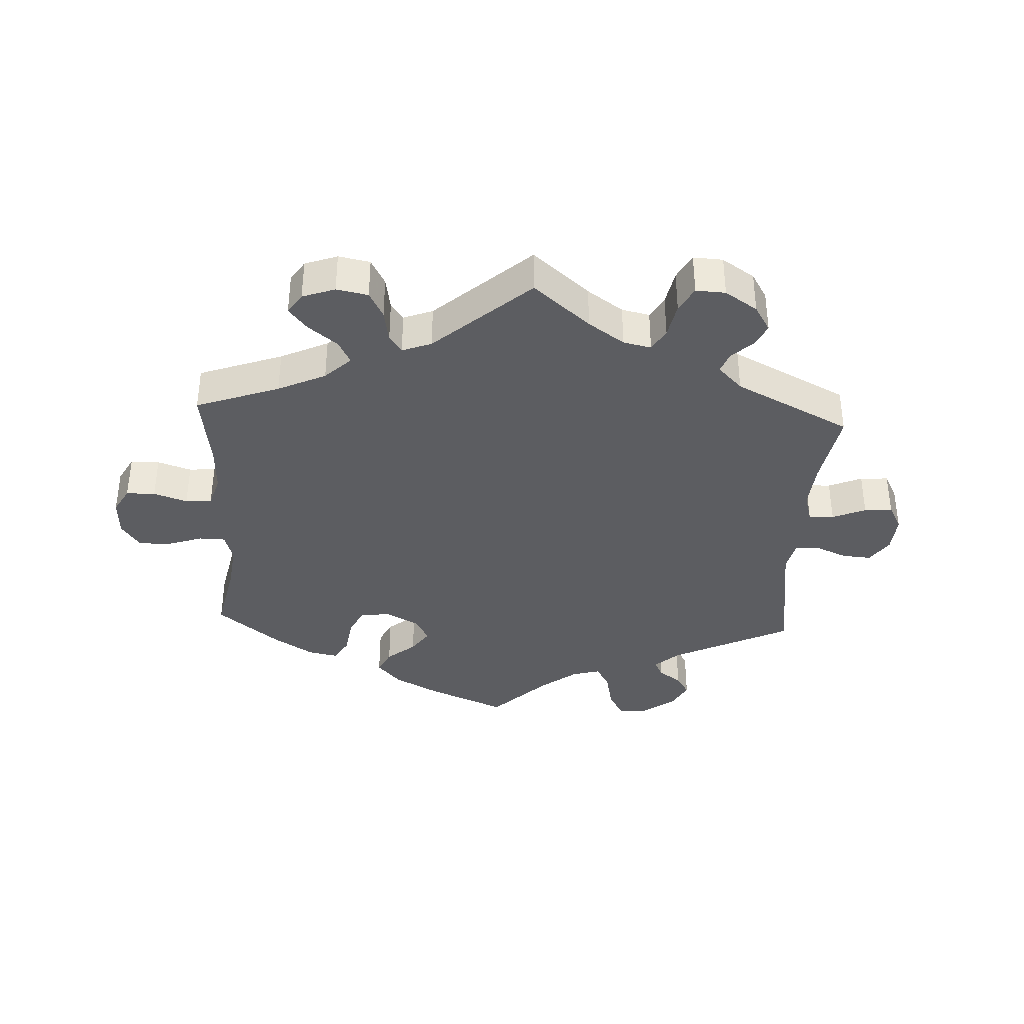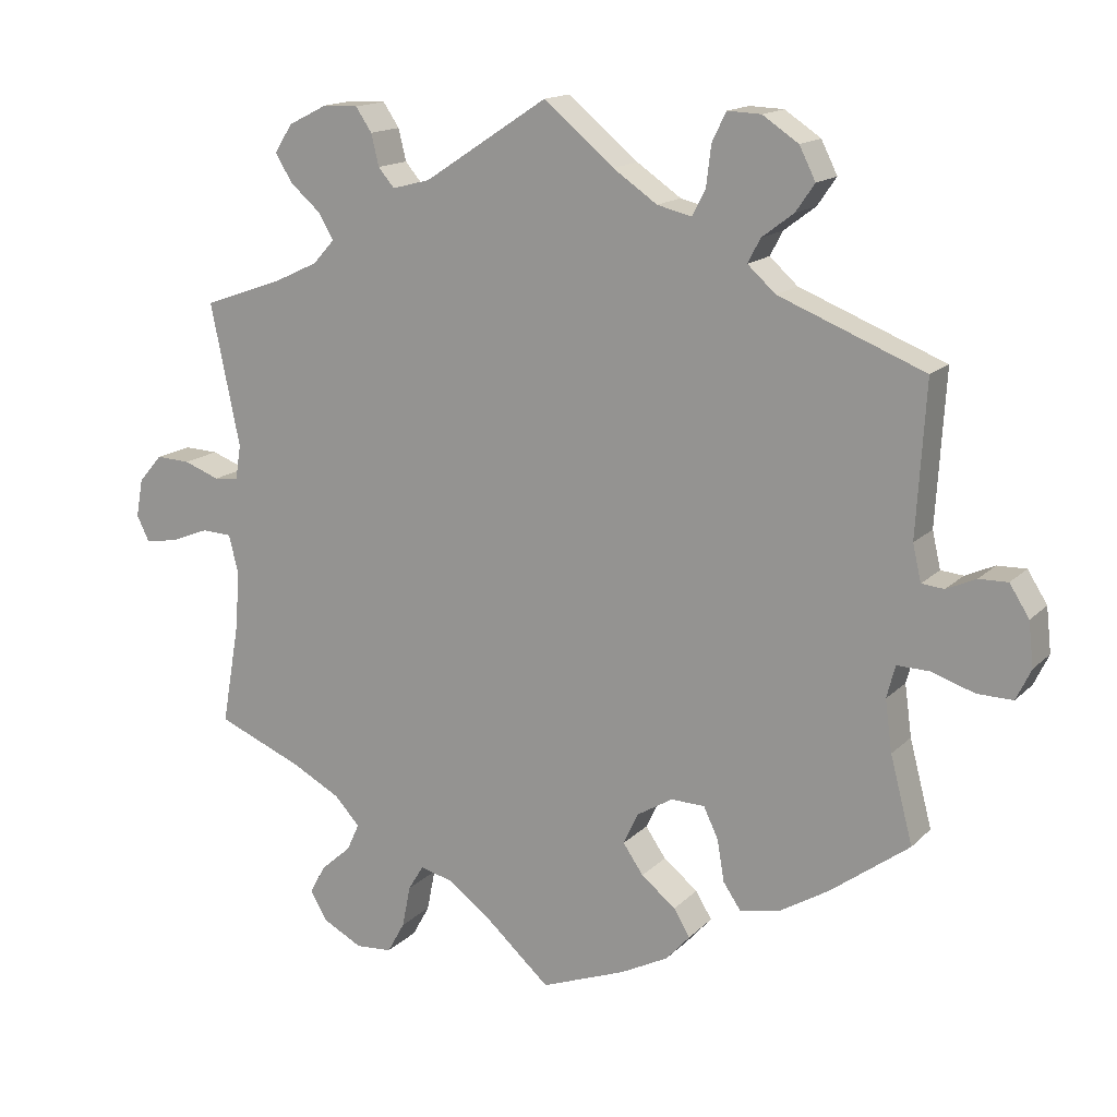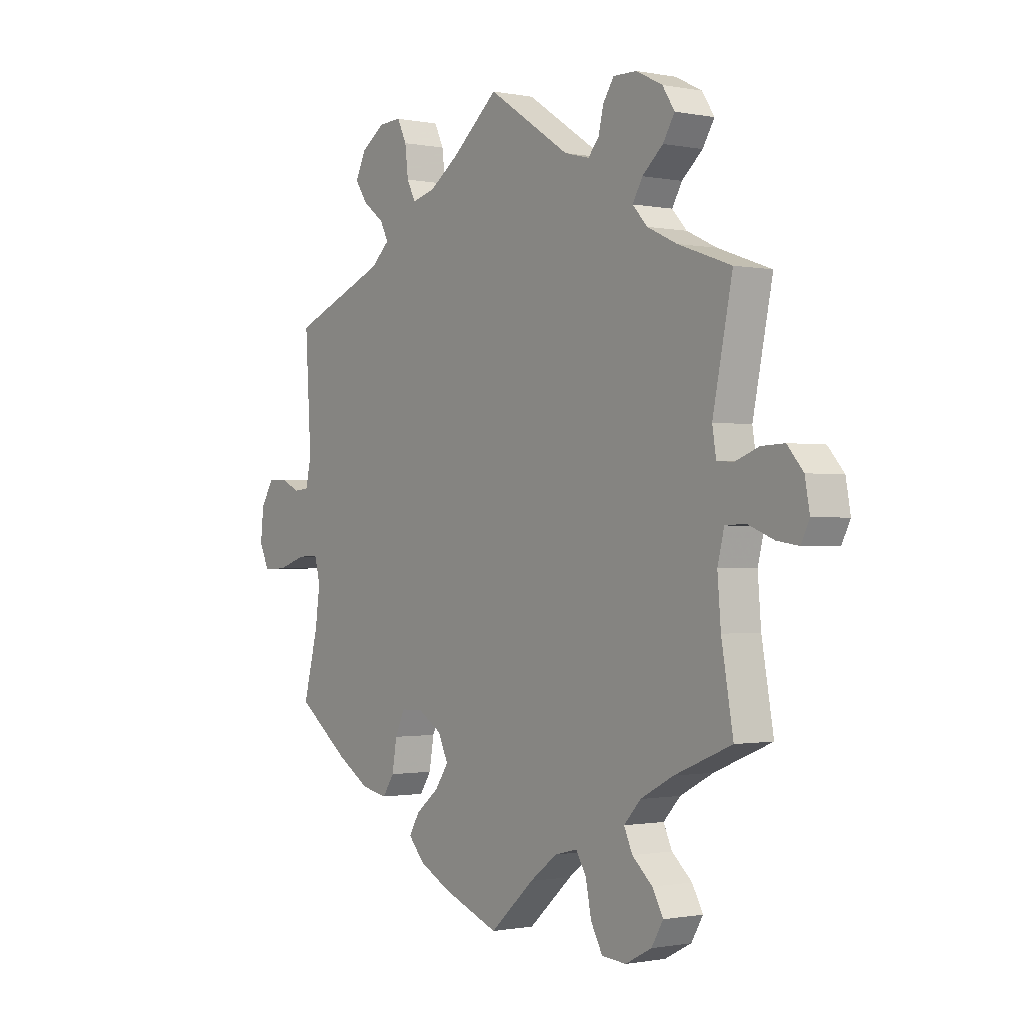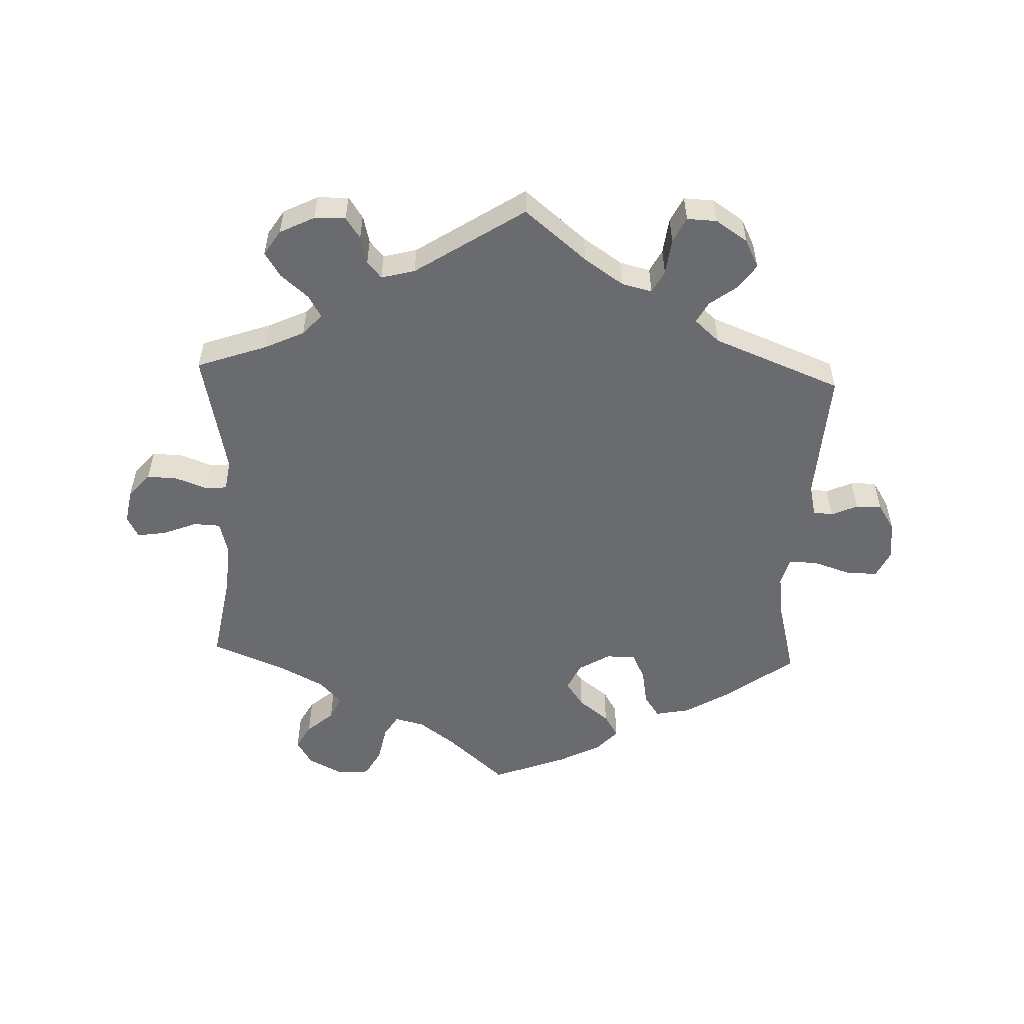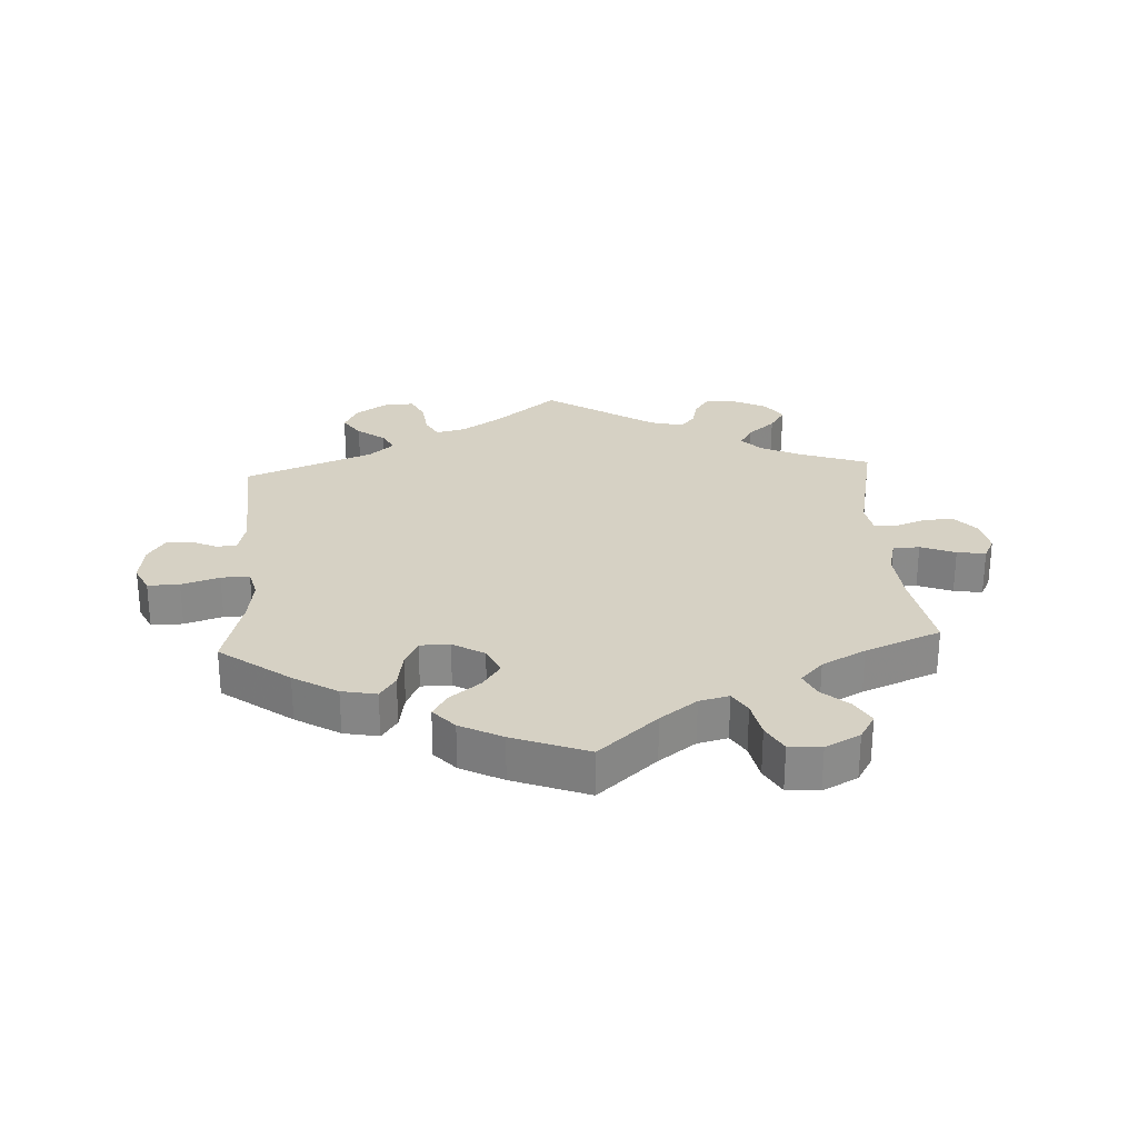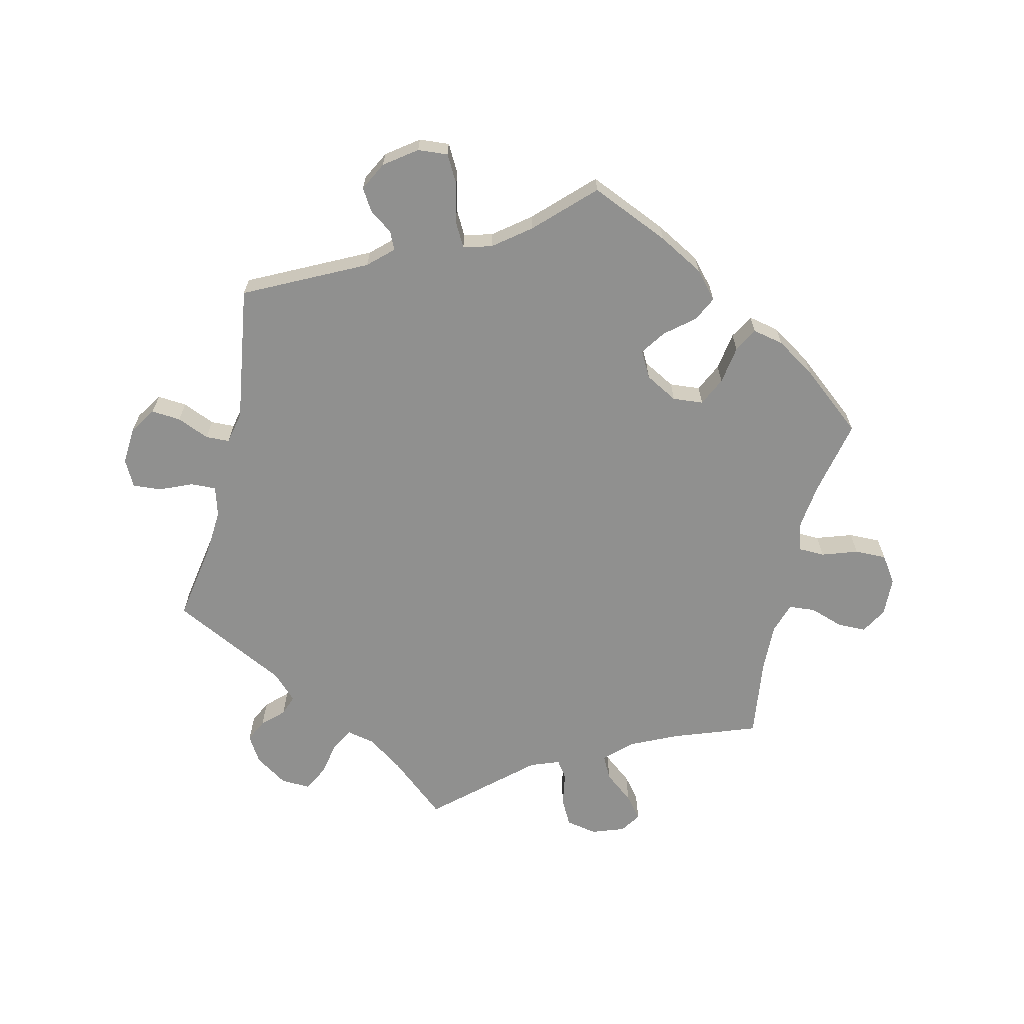
<metadata>
{"format":"obj","ext":"obj","renderer":"f3d","projection":"perspective","resolution":1024,"background":"white","views":[{"elev":-36.7,"azim":-63.0,"up":"+Y"},{"elev":15.4,"azim":28.2,"up":"+Z"},{"elev":-0.9,"azim":-125.8,"up":"+Z"},{"elev":-53.4,"azim":-2.2,"up":"+Y"},{"elev":27.0,"azim":176.8,"up":"+Y"},{"elev":-65.5,"azim":106.7,"up":"+Y"}]}
</metadata>
<code>
v 0.263 0.07 -0.351
v -0.345 0.07 -0.397
v -0.672 0.07 0.037
v 0.353 0.07 0.496
v 0.505 0.07 -0.188
v -0.309 0.07 -0.436
v -0.562 0.07 -0.025
v -0.419 0.07 0.528
v -0.287 0.07 0.597
v -0.223 0.07 -0.516
v 0.537 0.07 -0.31
v 0.306 0.07 0.615
v 0.194 0.07 -0.306
v 0.507 0.07 -0.069
v 0.212 0.07 0.482
v 0.553 0.07 -0.07
v 0.665 0.07 -0.091
v 0.238 0.07 0.576
v 0.537 0.07 0.31
v -0.312 0.07 -0.625
v 0.61 0.07 0.059
v 0.614 0.07 -0.09
v 0.258 0.07 0.617
v -0.176 0.07 0.505
v -0.393 0.07 -0.554
v -0.505 0.07 -0.083
v 0.425 0.07 -0.393
v 0.679 0.07 0.016
v 0.2 0.07 -0.463
v 0.568 0.07 0.04
v -0.094 0.07 -0.536
v -0.23 0.07 0.491
v 0.122 0.07 -0.382
v -0.537 0.07 0.31
v 0.29 0.07 0.428
v -0.638 0.07 0.076
v -0.153 0.07 -0.492
v -0 0.07 0.62
v 0.223 0.07 -0.501
v -0.393 0.07 0.568
v 0.242 0.07 -0.307
v 0.686 0.07 -0.047
v -0.537 0.07 -0.31
v 0.524 0.07 0.095
v -0.35 0.07 0.45
v 0.151 0.07 -0.424
v -0.424 0.07 0.35
v -0.36 0.07 0.38
v -0.327 0.07 -0.475
v -0.519 0.07 -0.027
v 0.38 0.07 0.535
v -0.495 0.07 0.108
v -0.538 0.07 0.055
v 0.651 0.07 0.06
v 0.536 0.07 0.043
v -0.503 0.07 0.058
v 0.354 0.07 -0.436
v 0.308 0.07 0.462
v 0.143 0.07 -0.337
v -0.415 0.07 -0.36
v 0.231 0.07 0.518
v -0.682 0.07 -0.018
v -0.589 0.07 0.074
v 0.33 0.07 0.392
v 0.163 0.07 0.494
v -0.337 0.07 0.596
v -0.264 0.07 0.563
v 0.121 0.07 -0.574
v -0.37 0.07 -0.513
v -0.329 0.07 0.414
v 0.495 0.07 -0.115
v -0.618 0.07 -0.047
v 0.273 0.07 -0.41
v -0.368 0.07 -0.596
v -0 0.07 -0.62
v 0.189 0.07 -0.539
v 0.298 0.07 -0.447
v -0.26 0.07 -0.621
v -0.664 0.07 -0.054
v -0.201 0.07 -0.48
v -0.394 0.07 0.488
v -0.235 0.07 -0.576
v -0.253 0.07 0.518
v 0.1 0.07 0.537
v 0.357 0.07 0.581
v -0.512 0.07 -0.168
v 0.263 -0 -0.351
v -0.345 -0 -0.397
v -0.672 -0 0.037
v 0.353 -0 0.496
v 0.505 -0 -0.188
v -0.309 -0 -0.436
v -0.562 -0 -0.025
v -0.419 -0 0.528
v -0.287 -0 0.597
v -0.223 -0 -0.516
v 0.537 -0 -0.31
v 0.306 -0 0.615
v 0.194 -0 -0.306
v 0.507 -0 -0.069
v 0.212 -0 0.482
v 0.553 -0 -0.07
v 0.665 -0 -0.091
v 0.238 -0 0.576
v 0.537 -0 0.31
v -0.312 -0 -0.625
v 0.61 -0 0.059
v 0.614 -0 -0.09
v 0.258 -0 0.617
v -0.176 -0 0.505
v -0.393 -0 -0.554
v -0.505 -0 -0.083
v 0.425 -0 -0.393
v 0.679 -0 0.016
v 0.2 -0 -0.463
v 0.568 -0 0.04
v -0.094 -0 -0.536
v -0.23 -0 0.491
v 0.122 -0 -0.382
v -0.537 -0 0.31
v 0.29 -0 0.428
v -0.638 -0 0.076
v -0.153 -0 -0.492
v -0 -0 0.62
v 0.223 -0 -0.501
v -0.393 -0 0.568
v 0.242 -0 -0.307
v 0.686 -0 -0.047
v -0.537 -0 -0.31
v 0.524 -0 0.095
v -0.35 -0 0.45
v 0.151 -0 -0.424
v -0.424 -0 0.35
v -0.36 -0 0.38
v -0.327 -0 -0.475
v -0.519 -0 -0.027
v 0.38 -0 0.535
v -0.495 -0 0.108
v -0.538 -0 0.055
v 0.651 -0 0.06
v 0.536 -0 0.043
v -0.503 -0 0.058
v 0.354 -0 -0.436
v 0.308 -0 0.462
v 0.143 -0 -0.337
v -0.415 -0 -0.36
v 0.231 -0 0.518
v -0.682 -0 -0.018
v -0.589 -0 0.074
v 0.33 -0 0.392
v 0.163 -0 0.494
v -0.337 -0 0.596
v -0.264 -0 0.563
v 0.121 -0 -0.574
v -0.37 -0 -0.513
v -0.329 -0 0.414
v 0.495 -0 -0.115
v -0.618 -0 -0.047
v 0.273 -0 -0.41
v -0.368 -0 -0.596
v -0 -0 -0.62
v 0.189 -0 -0.539
v 0.298 -0 -0.447
v -0.26 -0 -0.621
v -0.664 -0 -0.054
v -0.201 -0 -0.48
v -0.394 -0 0.488
v -0.235 -0 -0.576
v -0.253 -0 0.518
v 0.1 -0 0.537
v 0.357 -0 0.581
v -0.512 -0 -0.168
f 52 34 47
f 56 52 47 48
f 3 36 63 53
f 3 53 56
f 62 3 56
f 7 72 79 62
f 7 62 56
f 50 7 56
f 26 50 56 48
f 60 43 86
f 2 60 86 26
f 6 2 26 48
f 74 25 69 49
f 74 49 6
f 20 74 6
f 10 82 78 20
f 80 10 20 6
f 37 80 6 48
f 76 68 75 31
f 46 29 39 76
f 33 46 76 31
f 59 33 31 37
f 57 77 73 1
f 57 1 41
f 5 11 27 57
f 71 5 57 41
f 14 71 41 13
f 42 17 22 16
f 42 16 14
f 28 42 14
f 30 21 54 28
f 55 30 28 14
f 44 55 14 13
f 64 19 44 13
f 85 51 4 58
f 85 58 35
f 12 85 35
f 61 18 23 12
f 15 61 12 35
f 65 15 35 64
f 24 38 84
f 32 24 84 65
f 66 9 67 83
f 66 83 32
f 40 66 32
f 45 81 8 40
f 70 45 40 32
f 64 13 59 37
f 32 65 64 37
f 48 70 32 37
f 133 120 138
f 134 133 138 142
f 139 149 122 89
f 142 139 89
f 142 89 148
f 148 165 158 93
f 142 148 93
f 142 93 136
f 134 142 136 112
f 172 129 146
f 112 172 146 88
f 134 112 88 92
f 135 155 111 160
f 92 135 160
f 92 160 106
f 106 164 168 96
f 92 106 96 166
f 134 92 166 123
f 117 161 154 162
f 162 125 115 132
f 117 162 132 119
f 123 117 119 145
f 87 159 163 143
f 127 87 143
f 143 113 97 91
f 127 143 91 157
f 99 127 157 100
f 102 108 103 128
f 100 102 128
f 100 128 114
f 114 140 107 116
f 100 114 116 141
f 99 100 141 130
f 99 130 105 150
f 144 90 137 171
f 121 144 171
f 121 171 98
f 98 109 104 147
f 121 98 147 101
f 150 121 101 151
f 170 124 110
f 151 170 110 118
f 169 153 95 152
f 118 169 152
f 118 152 126
f 126 94 167 131
f 118 126 131 156
f 123 145 99 150
f 123 150 151 118
f 123 118 156 134
f 47 133 134 48
f 48 134 156 70
f 70 156 131 45
f 45 131 167 81
f 81 167 94 8
f 8 94 126 40
f 40 126 152 66
f 66 152 95 9
f 9 95 153 67
f 67 153 169 83
f 83 169 118 32
f 32 118 110 24
f 24 110 124 38
f 38 124 170 84
f 84 170 151 65
f 65 151 101 15
f 15 101 147 61
f 61 147 104 18
f 18 104 109 23
f 23 109 98 12
f 12 98 171 85
f 85 171 137 51
f 51 137 90 4
f 4 90 144 58
f 58 144 121 35
f 35 121 150 64
f 64 150 105 19
f 19 105 130 44
f 44 130 141 55
f 55 141 116 30
f 30 116 107 21
f 21 107 140 54
f 54 140 114 28
f 28 114 128 42
f 42 128 103 17
f 17 103 108 22
f 22 108 102 16
f 16 102 100 14
f 14 100 157 71
f 71 157 91 5
f 5 91 97 11
f 11 97 113 27
f 27 113 143 57
f 57 143 163 77
f 77 163 159 73
f 73 159 87 1
f 1 87 127 41
f 41 127 99 13
f 13 99 145 59
f 59 145 119 33
f 33 119 132 46
f 46 132 115 29
f 29 115 125 39
f 39 125 162 76
f 76 162 154 68
f 68 154 161 75
f 75 161 117 31
f 31 117 123 37
f 37 123 166 80
f 80 166 96 10
f 10 96 168 82
f 82 168 164 78
f 78 164 106 20
f 20 106 160 74
f 74 160 111 25
f 25 111 155 69
f 69 155 135 49
f 49 135 92 6
f 6 92 88 2
f 2 88 146 60
f 60 146 129 43
f 43 129 172 86
f 86 172 112 26
f 26 112 136 50
f 50 136 93 7
f 7 93 158 72
f 72 158 165 79
f 79 165 148 62
f 62 148 89 3
f 3 89 122 36
f 36 122 149 63
f 63 149 139 53
f 53 139 142 56
f 56 142 138 52
f 52 138 120 34
f 34 120 133 47

</code>
